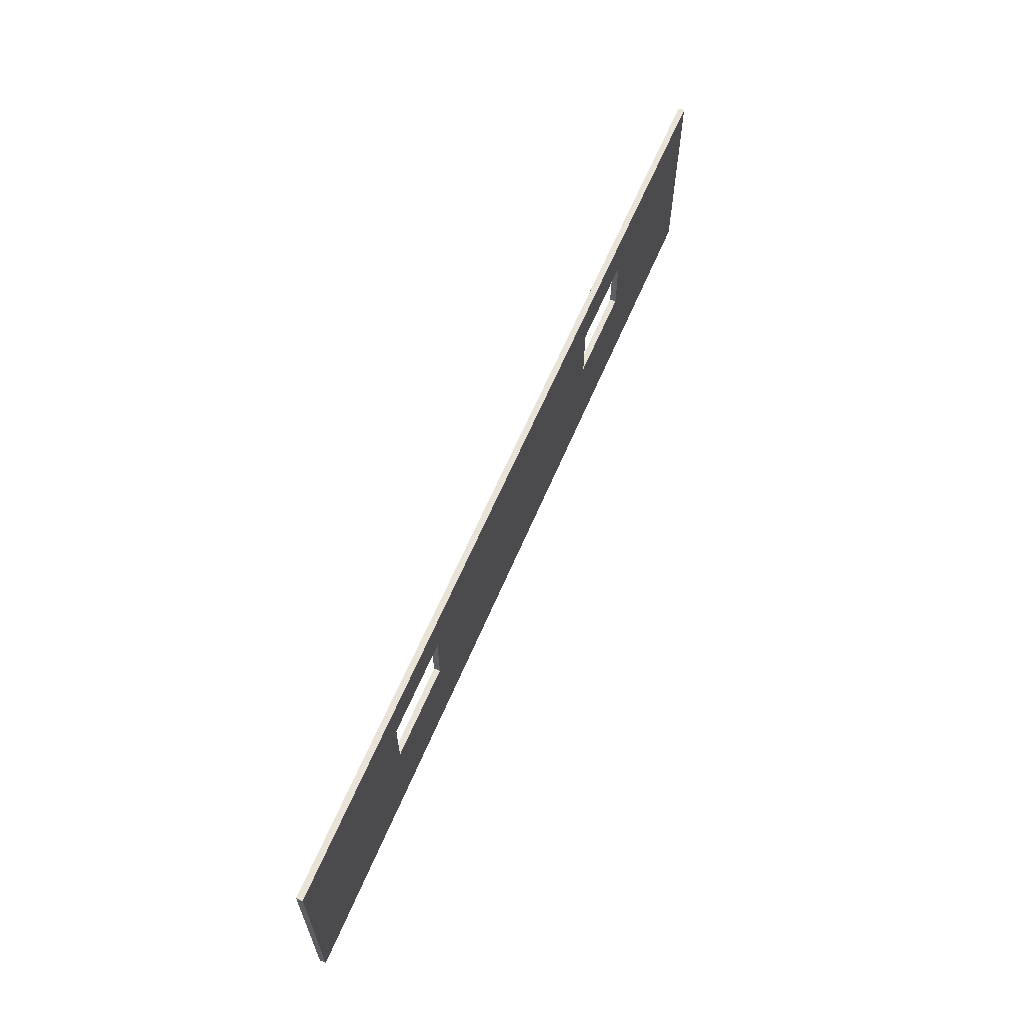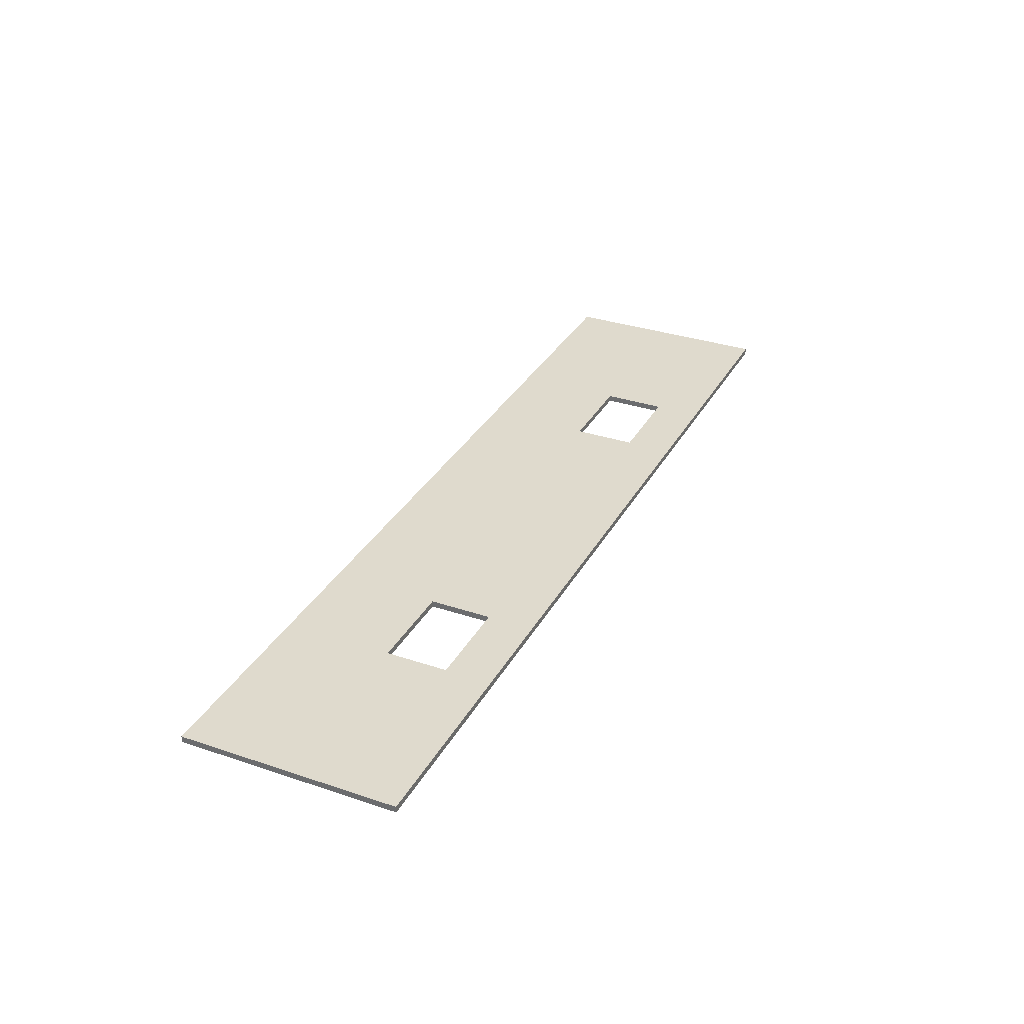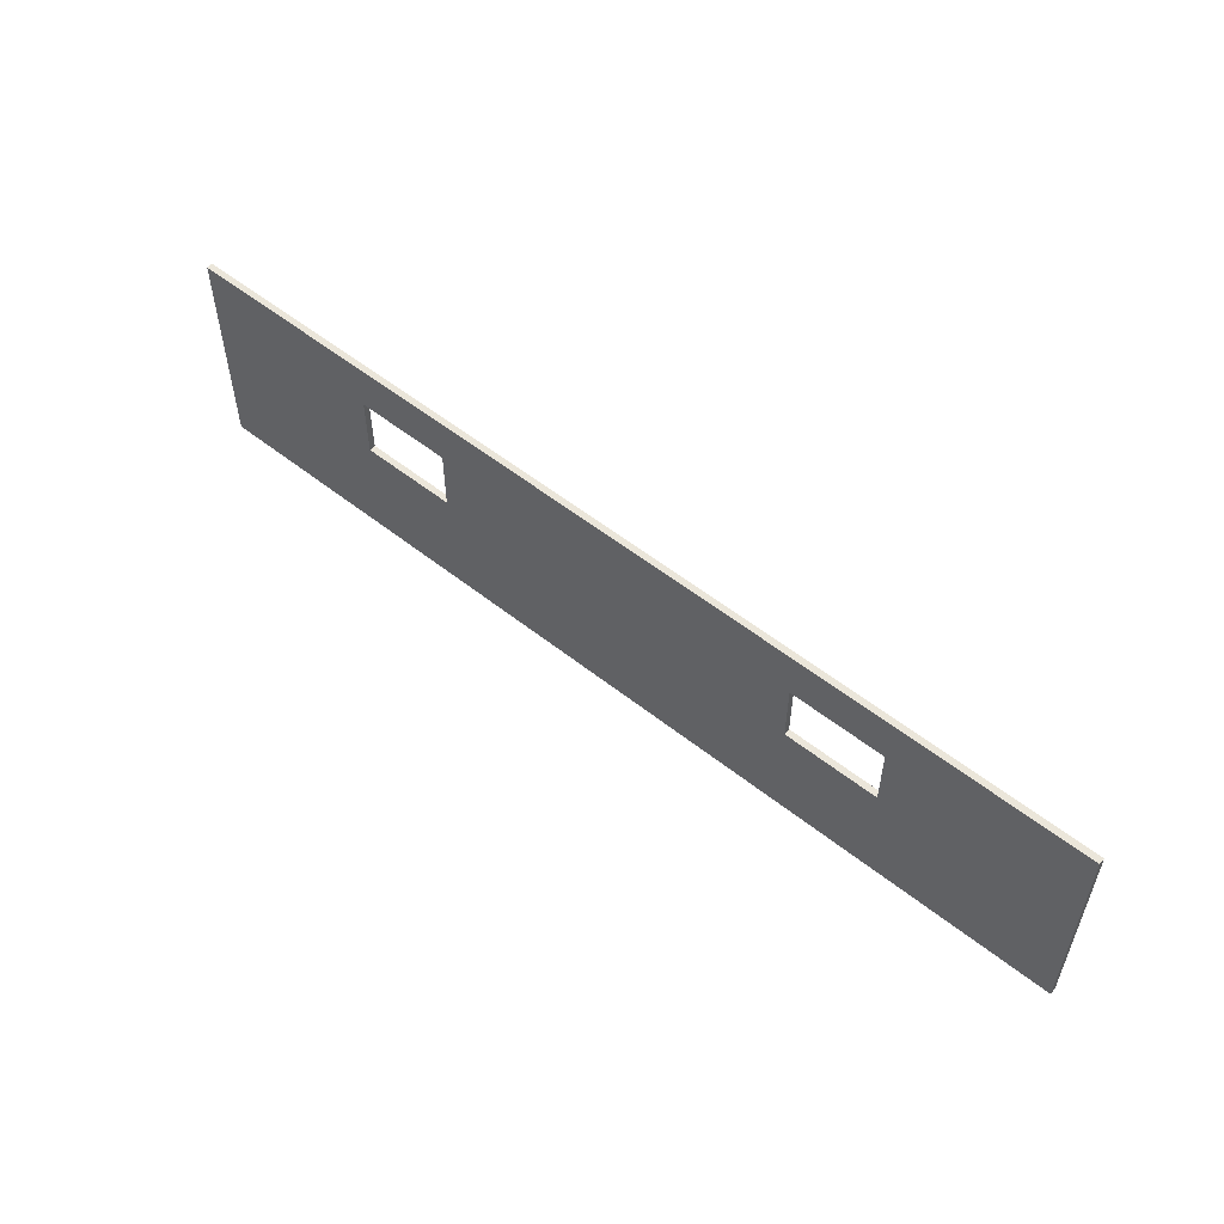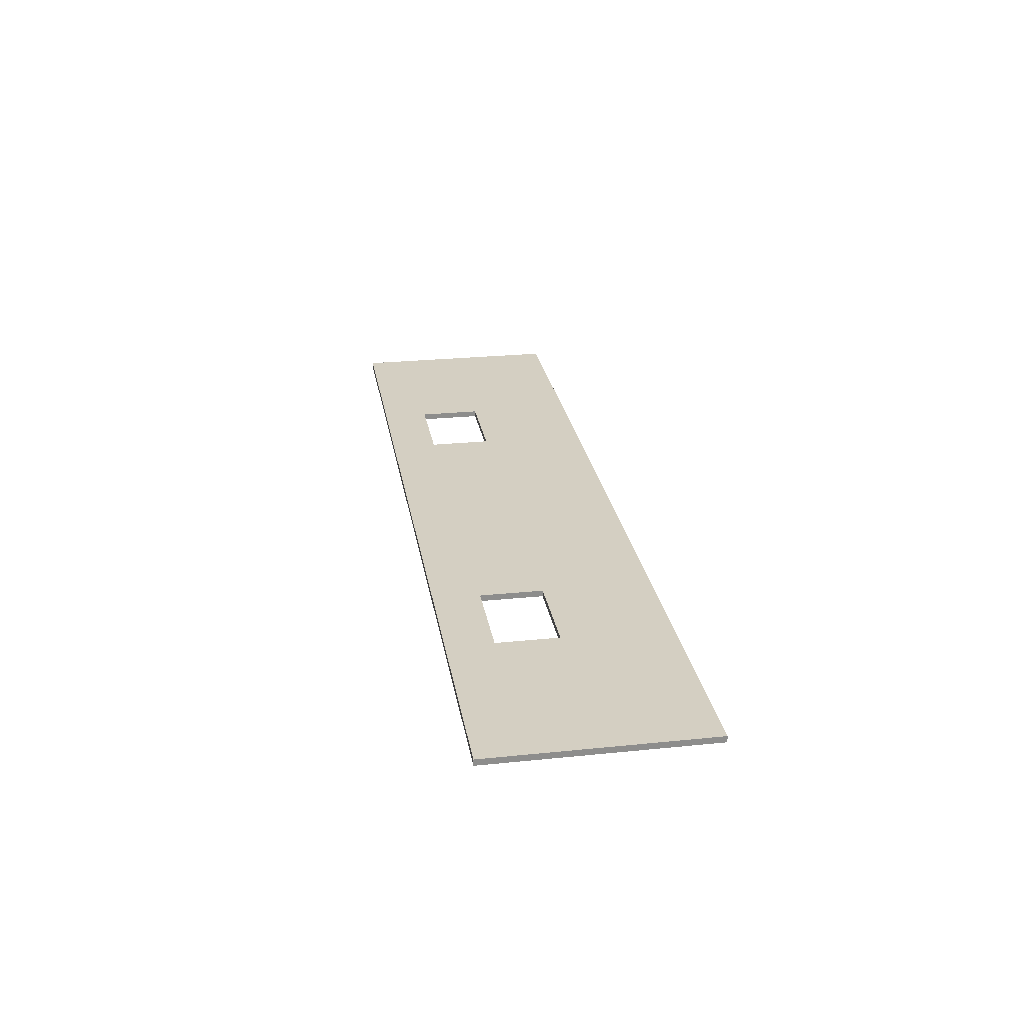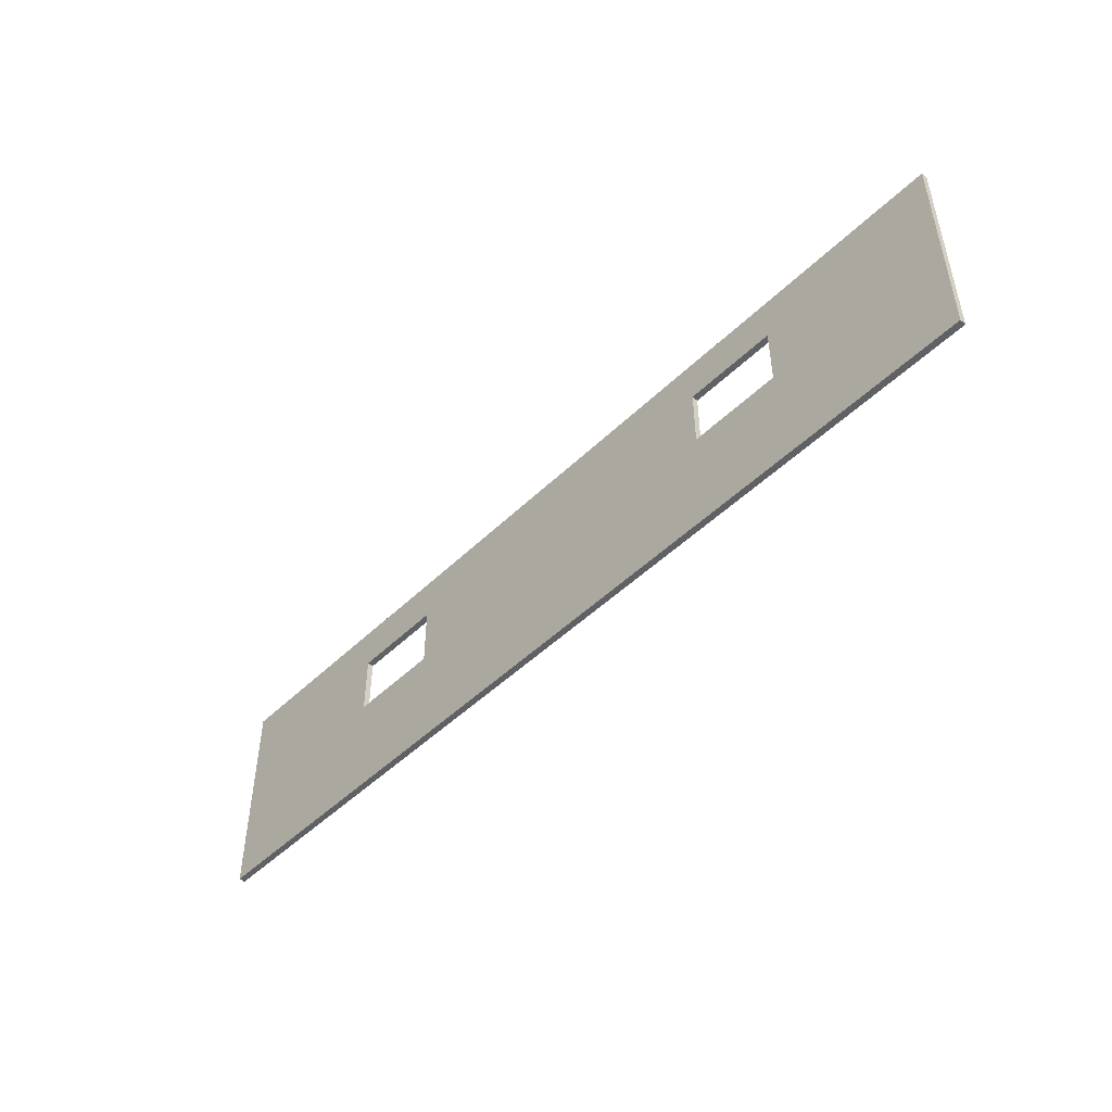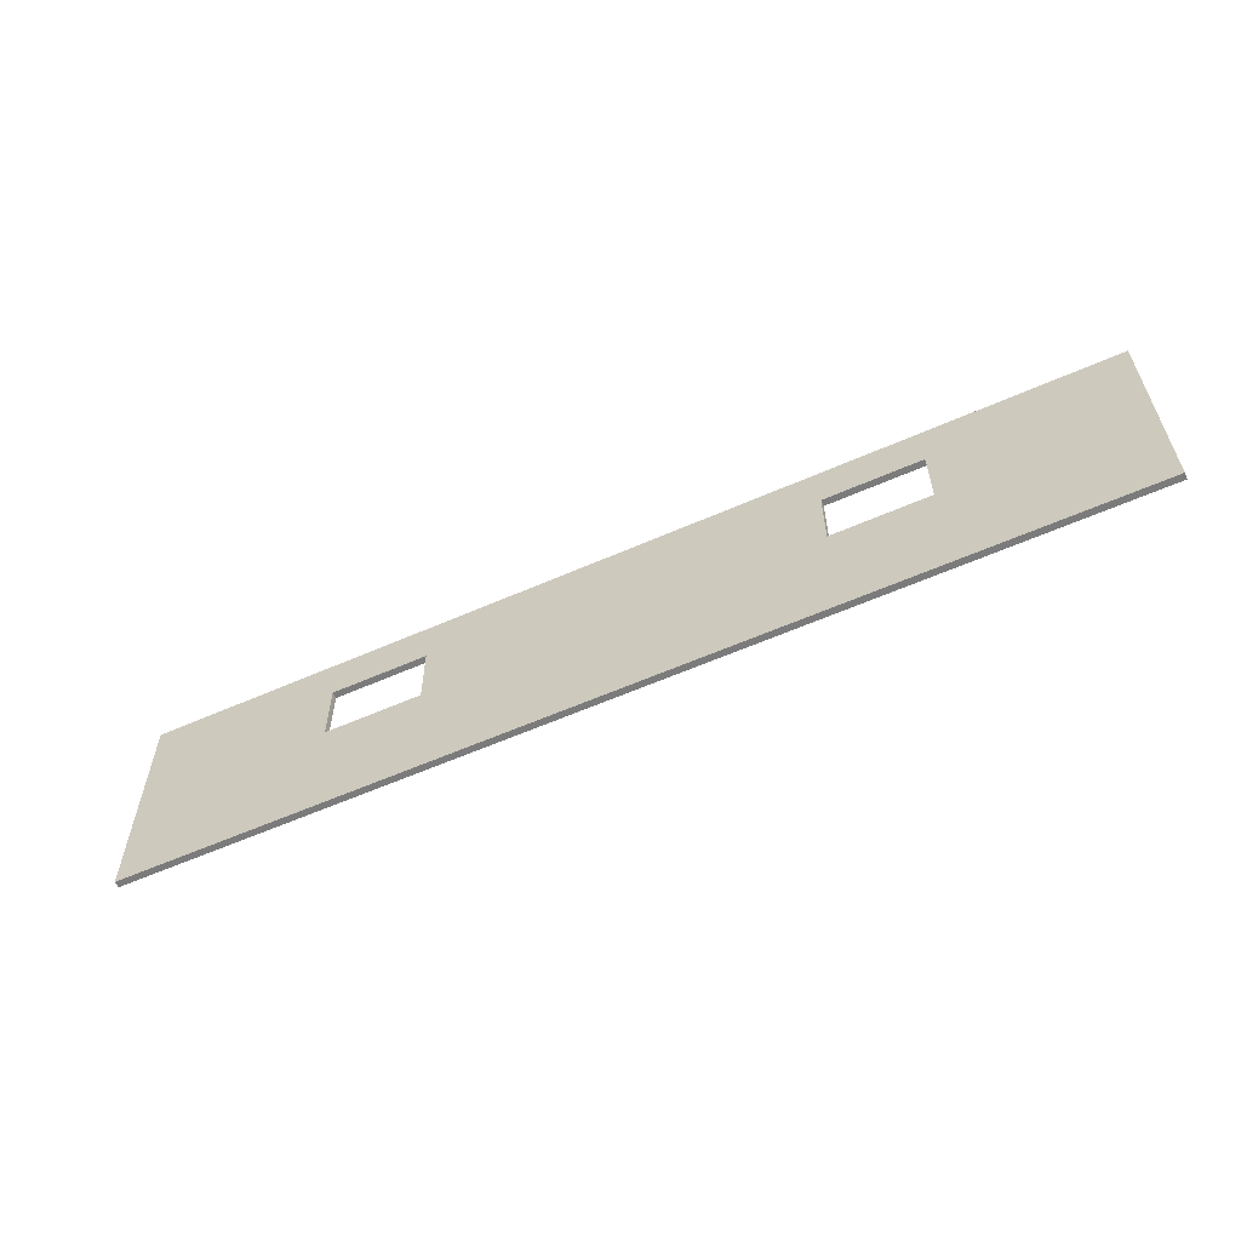
<metadata>
{"format":"obj","ext":"obj","renderer":"f3d","projection":"perspective","resolution":1024,"background":"white","views":[{"elev":62.5,"azim":112.9,"up":"+Y"},{"elev":32.7,"azim":115.0,"up":"+Z"},{"elev":54.7,"azim":-140.0,"up":"+Y"},{"elev":25.8,"azim":-99.3,"up":"+Z"},{"elev":-48.1,"azim":-132.8,"up":"+Y"},{"elev":-58.4,"azim":24.6,"up":"+Y"}]}
</metadata>
<code>
g Mesh1 Difference Model
v 7.5 -1.75 -0.05
v 7.5 1.75 0.05
v 7.5 -1.75 0.05
f 1 2 3
v 7.5 1.75 -0.05
f 2 1 4
v 4.512 0 -0.05
f 1 5 4
v -4.5 0 -0.05
f 5 1 6
v -7.5 -1.75 -0.05
f 7 6 1
v -7.5 1.75 -0.05
f 6 7 8
v -7.5 -1.75 0.05
f 9 8 7
v -7.5 1.75 0.05
f 8 9 10
v -4.5 0 0.05
f 9 11 10
v 4.512 0 0.05
f 11 9 12
f 3 12 9
f 12 3 2
v 4.512 1 0.05
f 12 2 13
v 3.012 1 0.05
f 13 2 14
v -3 1 0.05
f 14 2 15
v -4.5 1 0.05
f 15 2 16
f 10 16 2
f 10 11 16
f 6 16 11
v -4.5 1 -0.05
f 16 6 17
f 6 8 17
v -3 1 -0.05
f 17 8 18
v 3.012 1 -0.05
f 18 8 19
v 4.512 1 -0.05
f 19 8 20
f 4 20 8
f 4 5 20
f 12 20 5
f 20 12 13
f 14 20 13
f 20 14 19
v 3.012 0 -0.05
f 14 21 19
v 3.012 0 0.05
f 21 14 22
v -3 0 0.05
f 14 23 22
f 23 14 15
f 18 23 15
v -3 0 -0.05
f 23 18 24
f 18 21 24
f 21 18 19
f 5 24 21
f 5 6 24
f 6 23 24
f 23 6 11
f 11 22 23
f 11 12 22
f 12 21 22
f 21 12 5
f 16 18 15
f 18 16 17
f 8 2 4
f 2 8 10
f 9 1 3
f 1 9 7

</code>
